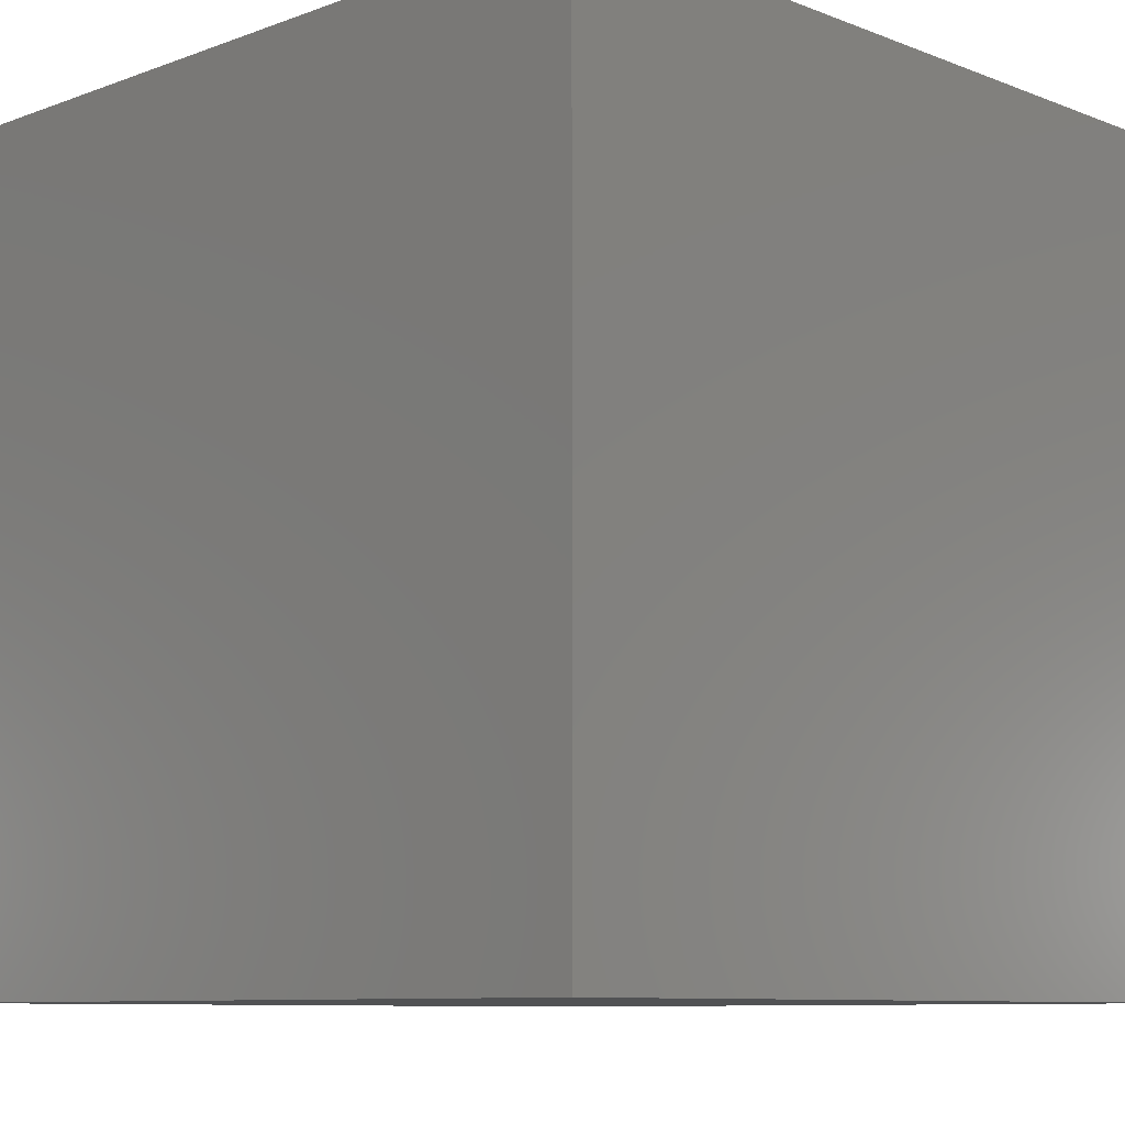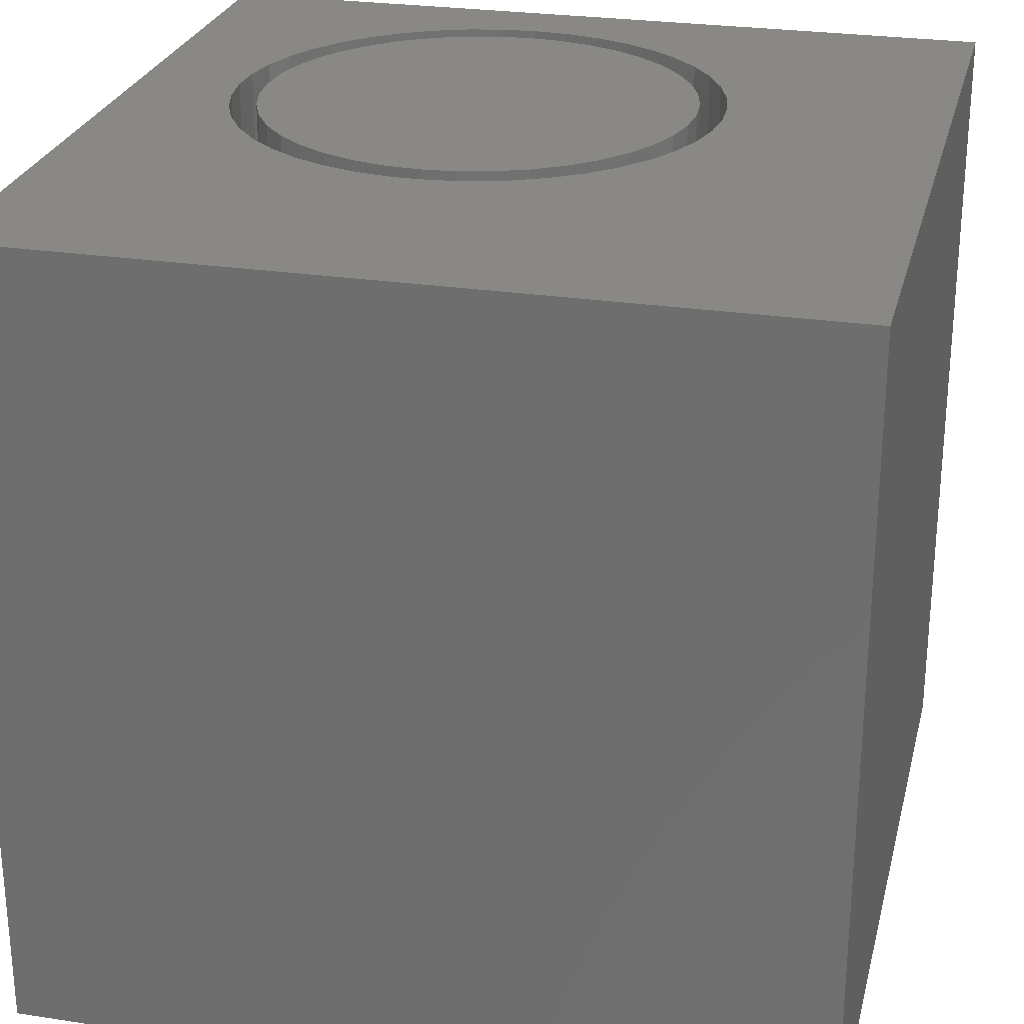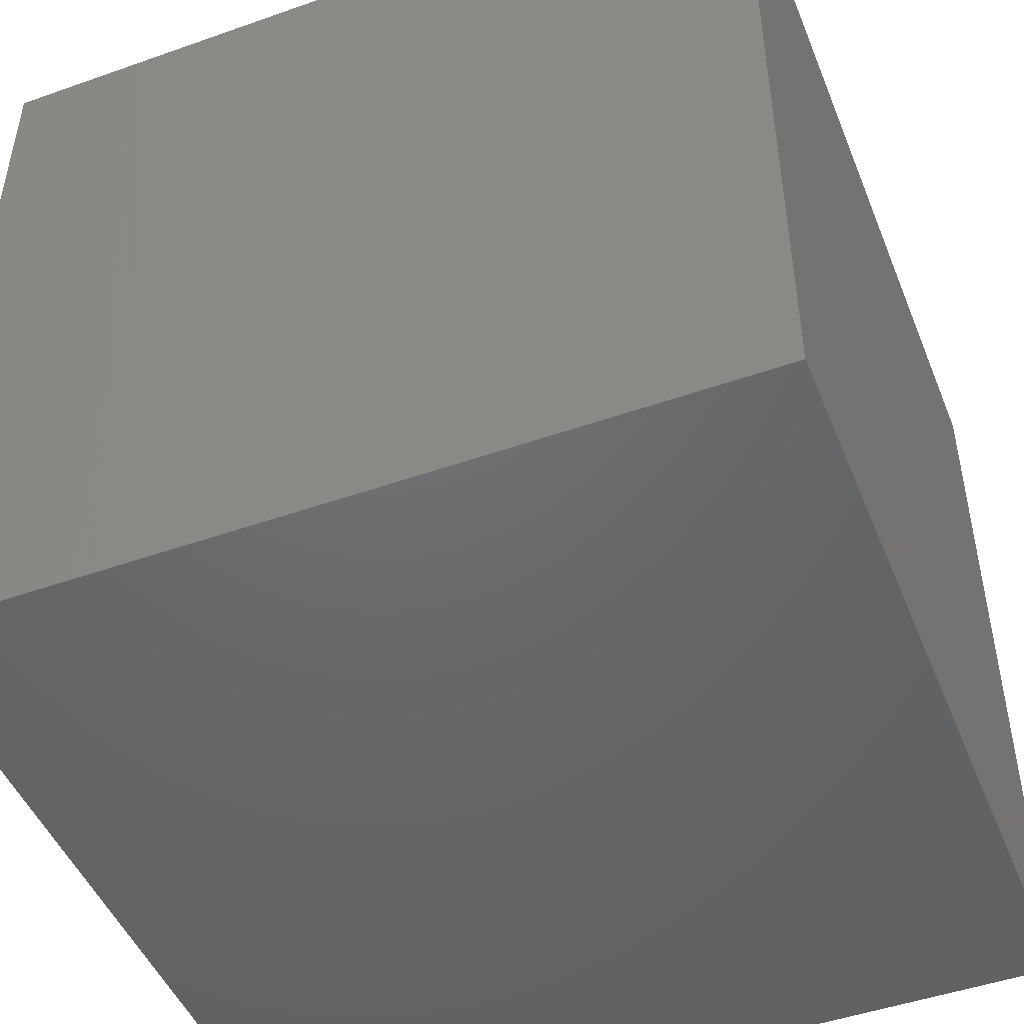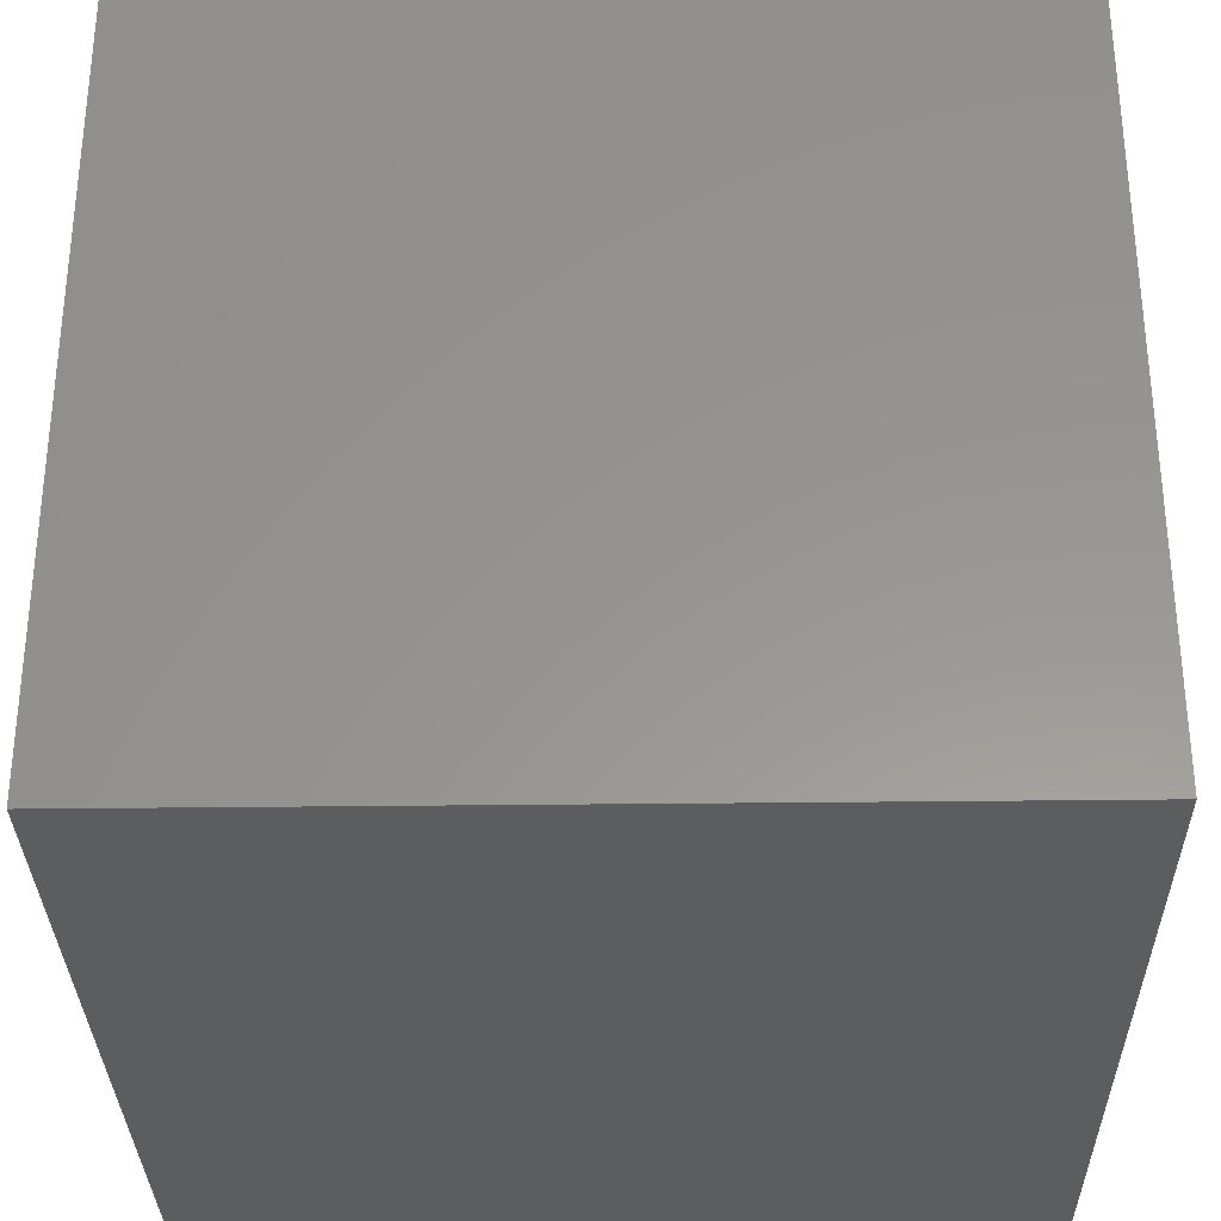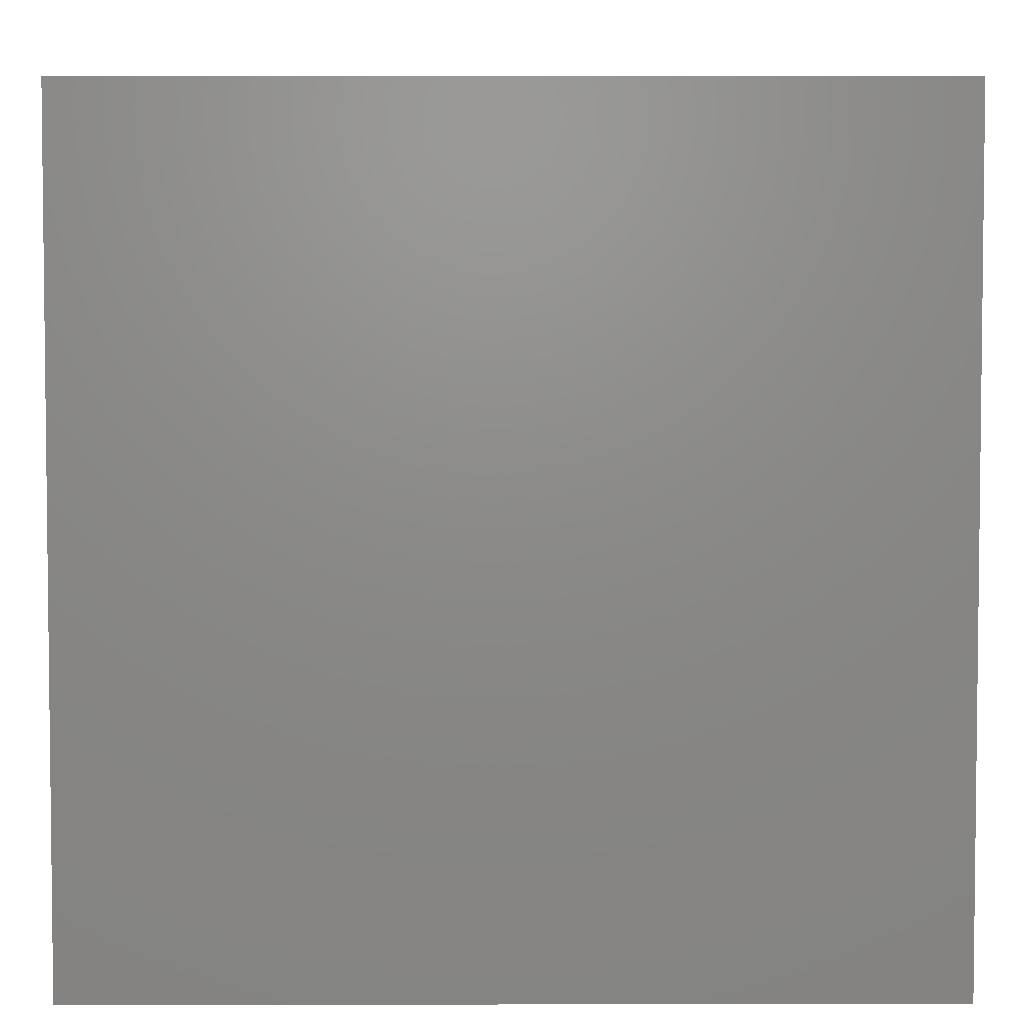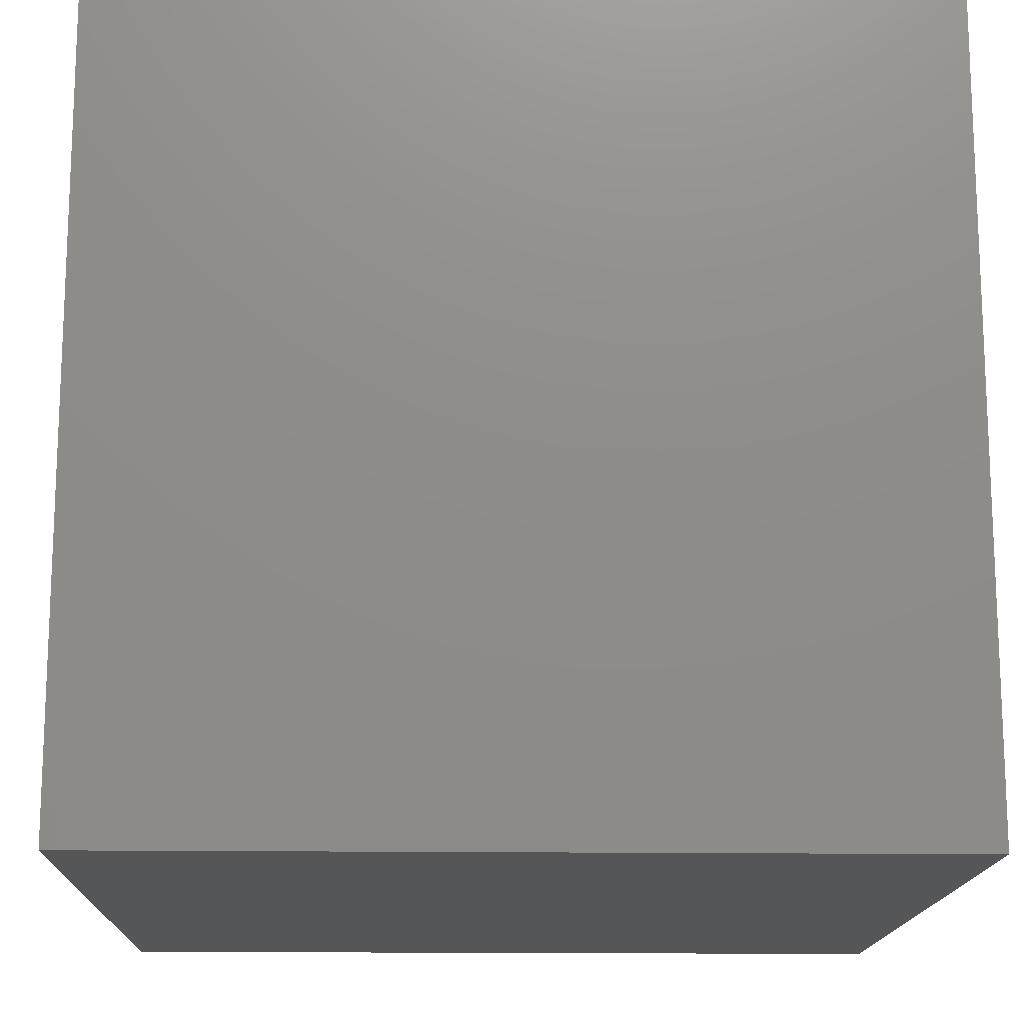
<metadata>
{"format":"stl","ext":"stl","renderer":"f3d","projection":"perspective","resolution":1024,"background":"white","views":[{"elev":-9.0,"azim":-135.7,"up":"+Y"},{"elev":26.3,"azim":-76.4,"up":"+Z"},{"elev":-47.9,"azim":-68.4,"up":"+Z"},{"elev":-31.7,"azim":-89.0,"up":"+Y"},{"elev":4.2,"azim":179.8,"up":"+Z"},{"elev":-15.3,"azim":178.3,"up":"+Z"}]}
</metadata>
<code>
# stl→obj: 174 verts, 344 faces
v 0 10 10
v 0 10 0
v 0 0 10
v 0 0 0
v 9.125 6.135 10
v 9.158 5.694 10
v 10 10 10
v 10 0 10
v 9.125 5.252 10
v 9.029 4.82 10
v 8.871 4.406 10
v 8.654 4.02 10
v 8.384 3.67 10
v 8.065 3.363 10
v 3.725 7.547 10
v 4.021 7.877 10
v 7.705 3.105 10
v 7.311 2.903 10
v 6.892 2.76 10
v 8.654 7.367 10
v 8.871 6.981 10
v 9.029 6.567 10
v 4.361 8.16 10
v 4.739 8.39 10
v 5.146 8.564 10
v 6.892 8.627 10
v 7.311 8.484 10
v 7.705 8.282 10
v 5.575 8.675 10
v 6.015 8.724 10
v 6.457 8.708 10
v 8.065 8.024 10
v 8.384 7.717 10
v 6.457 2.679 10
v 6.015 2.663 10
v 5.575 2.712 10
v 5.146 2.824 10
v 3.166 6.353 10
v 3.293 6.777 10
v 3.481 7.178 10
v 4.739 2.997 10
v 4.361 3.227 10
v 4.021 3.511 10
v 3.725 3.84 10
v 3.481 4.209 10
v 3.293 4.61 10
v 3.166 5.034 10
v 3.101 5.472 10
v 3.101 5.915 10
v 10 10 0
v 10 0 0
v 9.125 5.252 1.907
v 9.158 5.694 1.907
v 9.125 6.135 1.907
v 9.029 6.567 1.907
v 8.871 6.981 1.907
v 8.654 7.367 1.907
v 8.384 7.717 1.907
v 8.065 8.024 1.907
v 7.705 8.282 1.907
v 7.311 8.484 1.907
v 6.892 8.627 1.907
v 6.457 8.708 1.907
v 6.015 8.724 1.907
v 5.575 8.675 1.907
v 5.146 8.564 1.907
v 4.739 8.39 1.907
v 4.361 8.16 1.907
v 4.021 7.877 1.907
v 3.725 7.547 1.907
v 3.481 7.178 1.907
v 3.293 6.777 1.907
v 3.166 6.353 1.907
v 3.101 5.915 1.907
v 3.101 5.472 1.907
v 3.166 5.034 1.907
v 3.293 4.61 1.907
v 3.481 4.209 1.907
v 3.725 3.84 1.907
v 4.021 3.511 1.907
v 4.361 3.227 1.907
v 4.739 2.997 1.907
v 5.146 2.824 1.907
v 5.575 2.712 1.907
v 6.015 2.663 1.907
v 6.457 2.679 1.907
v 6.892 2.76 1.907
v 7.311 2.903 1.907
v 7.705 3.105 1.907
v 8.065 3.363 1.907
v 8.384 3.67 1.907
v 8.654 4.02 1.907
v 8.871 4.406 1.907
v 9.029 4.82 1.907
v 7.352 3.287 1.907
v 7.713 3.508 1.907
v 8.035 3.784 1.907
v 8.311 4.106 1.907
v 8.532 4.467 1.907
v 8.694 4.859 1.907
v 8.793 5.271 1.907
v 8.827 5.694 1.907
v 8.793 6.116 1.907
v 8.694 6.528 1.907
v 8.532 6.92 1.907
v 8.311 7.281 1.907
v 8.035 7.604 1.907
v 7.713 7.879 1.907
v 7.352 8.1 1.907
v 3.424 5.694 1.907
v 3.457 5.271 1.907
v 3.556 4.859 1.907
v 3.719 4.467 1.907
v 3.94 4.106 1.907
v 4.215 3.784 1.907
v 4.538 3.508 1.907
v 4.899 3.287 1.907
v 5.291 3.125 1.907
v 5.703 3.026 1.907
v 6.125 2.992 1.907
v 6.548 3.026 1.907
v 6.96 3.125 1.907
v 6.96 8.263 1.907
v 6.548 8.361 1.907
v 6.125 8.395 1.907
v 5.703 8.361 1.907
v 5.291 8.263 1.907
v 4.899 8.1 1.907
v 4.538 7.879 1.907
v 4.215 7.604 1.907
v 3.94 7.281 1.907
v 3.719 6.92 1.907
v 3.556 6.528 1.907
v 3.457 6.116 1.907
v 8.827 5.694 10
v 8.793 5.271 10
v 8.694 4.859 10
v 8.532 4.467 10
v 8.311 4.106 10
v 8.035 3.784 10
v 7.713 3.508 10
v 7.352 3.287 10
v 6.96 3.125 10
v 6.548 3.026 10
v 6.125 2.992 10
v 5.703 3.026 10
v 5.291 3.125 10
v 4.899 3.287 10
v 4.538 3.508 10
v 4.215 3.784 10
v 3.94 4.106 10
v 3.719 4.467 10
v 3.556 4.859 10
v 3.457 5.271 10
v 3.424 5.694 10
v 3.457 6.116 10
v 3.556 6.528 10
v 3.719 6.92 10
v 3.94 7.281 10
v 4.215 7.604 10
v 4.538 7.879 10
v 4.899 8.1 10
v 5.291 8.263 10
v 5.703 8.361 10
v 6.125 8.395 10
v 6.548 8.361 10
v 6.96 8.263 10
v 7.352 8.1 10
v 7.713 7.879 10
v 8.035 7.604 10
v 8.311 7.281 10
v 8.532 6.92 10
v 8.694 6.528 10
v 8.793 6.116 10
f 1 2 3
f 3 2 4
f 5 6 7
f 7 6 8
f 6 9 8
f 8 9 10
f 8 10 11
f 11 12 8
f 8 12 13
f 8 13 14
f 15 16 1
f 14 17 8
f 8 17 18
f 8 18 19
f 20 21 7
f 7 21 22
f 7 22 5
f 16 23 1
f 1 23 24
f 1 24 25
f 26 27 7
f 7 27 28
f 25 29 1
f 1 29 30
f 1 30 7
f 7 30 31
f 7 31 26
f 28 32 7
f 7 32 33
f 7 33 20
f 19 34 8
f 8 34 35
f 8 35 3
f 3 35 36
f 3 36 37
f 38 39 1
f 1 39 40
f 1 40 15
f 37 41 3
f 3 41 42
f 3 42 43
f 43 44 3
f 3 44 45
f 3 45 46
f 46 47 3
f 3 47 48
f 3 48 1
f 1 48 49
f 1 49 38
f 50 7 51
f 51 7 8
f 2 50 4
f 4 50 51
f 7 50 1
f 1 50 2
f 51 8 4
f 4 8 3
f 52 6 53
f 53 6 5
f 53 5 54
f 54 5 22
f 54 22 55
f 55 22 21
f 55 21 56
f 56 21 20
f 56 20 57
f 57 20 33
f 57 33 58
f 58 33 32
f 58 32 59
f 59 32 28
f 59 28 60
f 60 28 27
f 60 27 61
f 61 27 26
f 61 26 62
f 62 26 31
f 62 31 63
f 63 31 30
f 63 30 64
f 64 30 29
f 64 29 65
f 65 29 25
f 65 25 66
f 66 25 24
f 66 24 67
f 67 24 23
f 67 23 68
f 68 23 16
f 68 16 69
f 69 16 15
f 69 15 70
f 70 15 40
f 70 40 71
f 71 40 39
f 71 39 72
f 72 39 38
f 72 38 73
f 73 38 49
f 73 49 74
f 74 49 48
f 74 48 75
f 75 48 47
f 75 47 76
f 76 47 46
f 76 46 77
f 77 46 45
f 77 45 78
f 78 45 44
f 78 44 79
f 79 44 43
f 79 43 80
f 80 43 42
f 80 42 81
f 81 42 41
f 81 41 82
f 82 41 37
f 82 37 83
f 83 37 36
f 83 36 84
f 84 36 35
f 84 35 85
f 85 35 34
f 85 34 86
f 86 34 19
f 86 19 87
f 87 19 18
f 87 18 88
f 88 18 17
f 88 17 89
f 89 17 14
f 89 14 90
f 90 14 13
f 90 13 91
f 91 13 12
f 91 12 92
f 92 12 11
f 92 11 93
f 93 11 10
f 93 10 94
f 94 10 9
f 94 9 52
f 52 9 6
f 95 89 96
f 96 89 90
f 96 90 97
f 97 90 91
f 97 91 98
f 98 91 92
f 98 92 99
f 99 92 93
f 99 93 100
f 100 93 94
f 100 94 101
f 101 94 52
f 101 52 102
f 102 52 53
f 102 53 103
f 103 53 54
f 103 54 104
f 104 54 55
f 104 55 105
f 105 55 56
f 105 56 106
f 106 56 57
f 106 57 107
f 107 57 58
f 107 58 108
f 108 58 59
f 108 59 109
f 110 75 111
f 111 75 76
f 111 76 112
f 112 76 77
f 112 77 113
f 113 77 78
f 113 78 114
f 114 78 79
f 114 79 115
f 115 79 80
f 115 80 116
f 116 80 81
f 116 81 117
f 117 81 82
f 117 82 118
f 118 82 83
f 118 83 119
f 119 83 84
f 119 84 120
f 120 84 85
f 120 85 121
f 121 85 86
f 121 86 122
f 122 86 87
f 122 87 95
f 95 87 88
f 95 88 89
f 59 60 109
f 109 60 61
f 109 61 123
f 123 61 62
f 123 62 124
f 124 62 63
f 124 63 125
f 125 63 64
f 125 64 126
f 126 64 65
f 126 65 127
f 127 65 66
f 127 66 128
f 128 66 67
f 128 67 129
f 129 67 68
f 129 68 130
f 130 68 69
f 130 69 131
f 131 69 70
f 131 70 132
f 132 70 71
f 132 71 133
f 133 71 72
f 133 72 134
f 134 72 73
f 134 73 110
f 110 73 74
f 110 74 75
f 103 135 102
f 102 135 136
f 102 136 101
f 101 136 137
f 101 137 100
f 100 137 138
f 100 138 99
f 99 138 139
f 99 139 98
f 98 139 140
f 98 140 97
f 97 140 141
f 97 141 96
f 96 141 142
f 96 142 95
f 95 142 143
f 95 143 122
f 122 143 144
f 122 144 121
f 121 144 145
f 121 145 120
f 120 145 146
f 120 146 119
f 119 146 147
f 119 147 118
f 118 147 148
f 118 148 117
f 117 148 149
f 117 149 116
f 116 149 150
f 116 150 115
f 115 150 151
f 115 151 114
f 114 151 152
f 114 152 113
f 113 152 153
f 113 153 112
f 112 153 154
f 112 154 111
f 111 154 155
f 111 155 110
f 110 155 156
f 110 156 134
f 134 156 157
f 134 157 133
f 133 157 158
f 133 158 132
f 132 158 159
f 132 159 131
f 131 159 160
f 131 160 130
f 130 160 161
f 130 161 129
f 129 161 162
f 129 162 128
f 128 162 163
f 128 163 127
f 127 163 164
f 127 164 126
f 126 164 165
f 126 165 125
f 125 165 166
f 125 166 124
f 124 166 167
f 124 167 123
f 123 167 168
f 123 168 109
f 109 168 169
f 109 169 108
f 108 169 170
f 108 170 107
f 107 170 171
f 107 171 106
f 106 171 172
f 106 172 105
f 105 172 173
f 105 173 104
f 104 173 174
f 104 174 103
f 103 174 135
f 165 164 144
f 144 164 163
f 147 146 161
f 139 138 169
f 169 138 137
f 169 137 136
f 168 167 144
f 144 167 166
f 144 166 165
f 160 159 149
f 149 159 158
f 163 162 144
f 144 162 161
f 144 161 145
f 145 161 146
f 136 135 169
f 169 135 174
f 169 174 173
f 160 149 161
f 161 149 148
f 161 148 147
f 168 144 169
f 169 144 143
f 169 143 142
f 142 141 169
f 169 141 140
f 169 140 139
f 173 172 169
f 169 172 171
f 169 171 170
f 158 157 149
f 149 157 156
f 149 156 150
f 154 153 155
f 155 153 152
f 155 152 156
f 156 152 151
f 156 151 150

</code>
